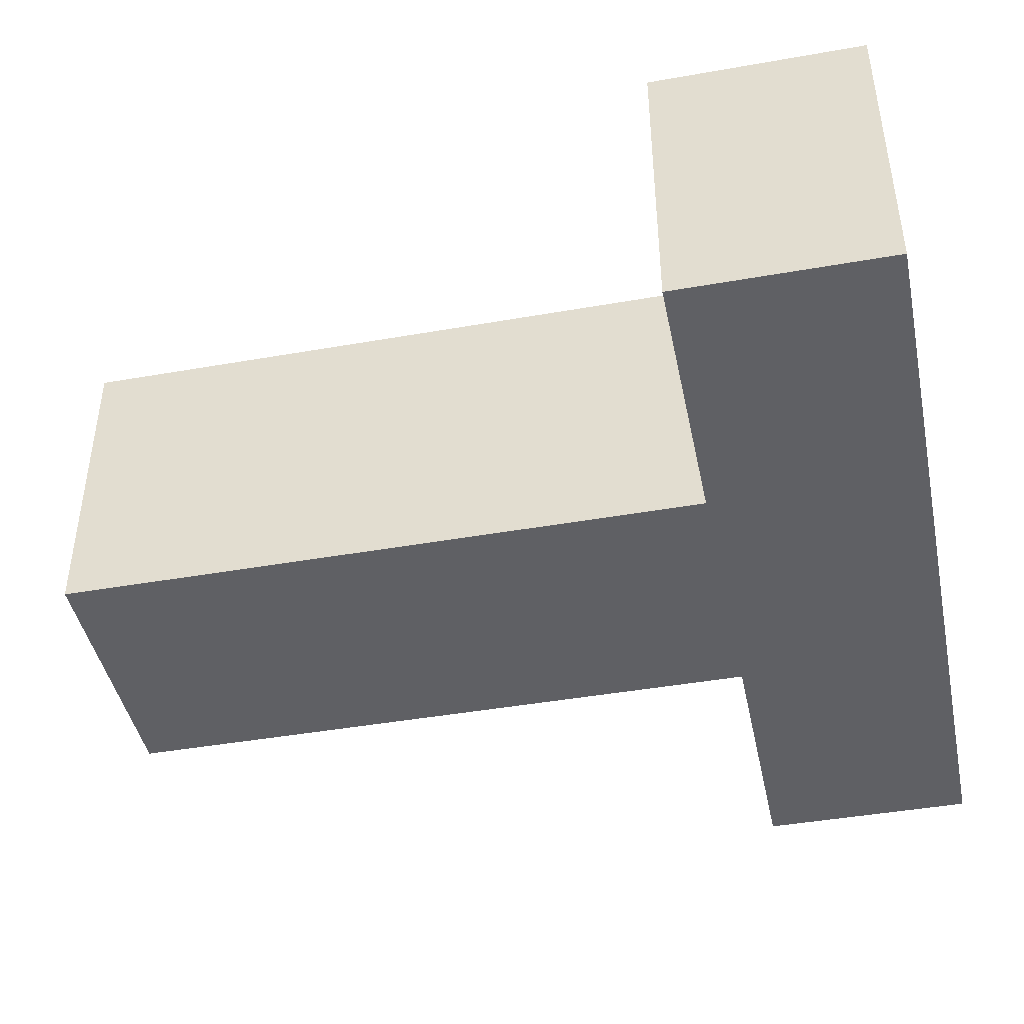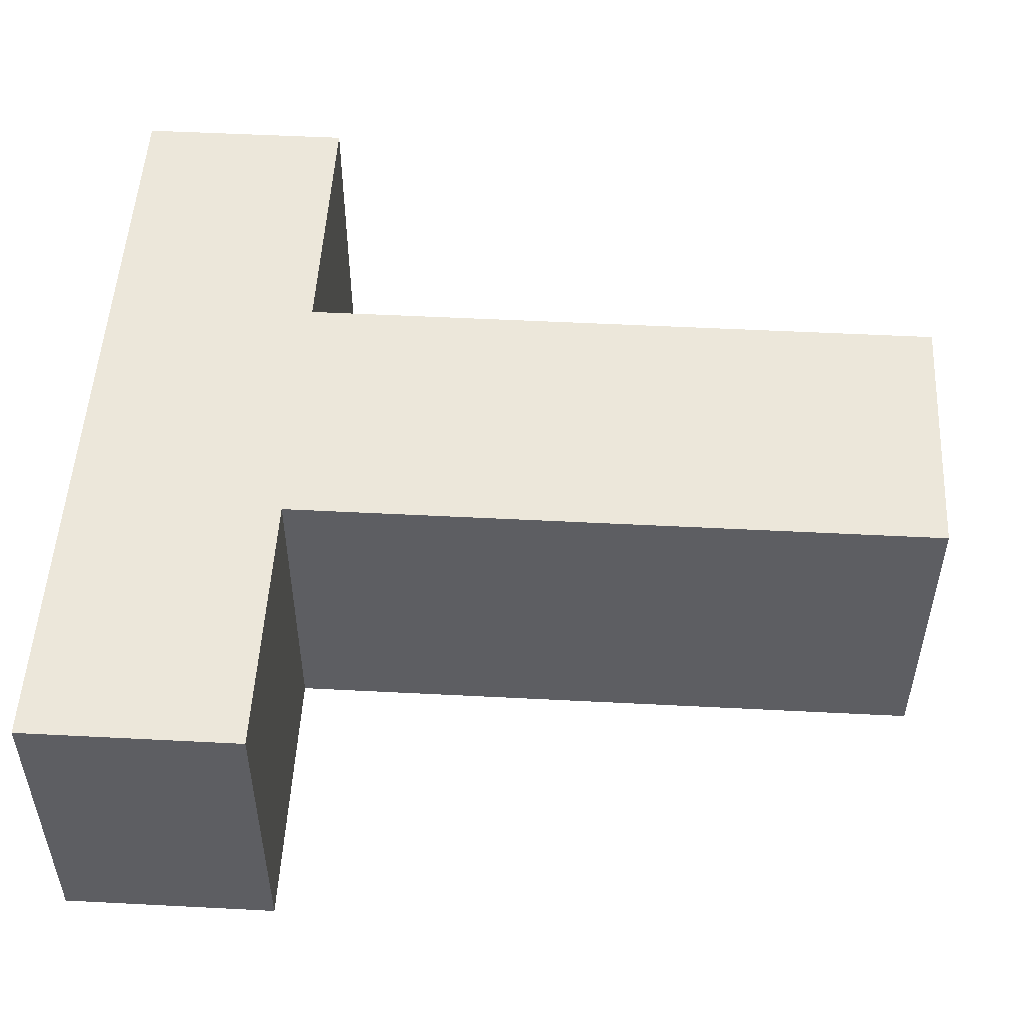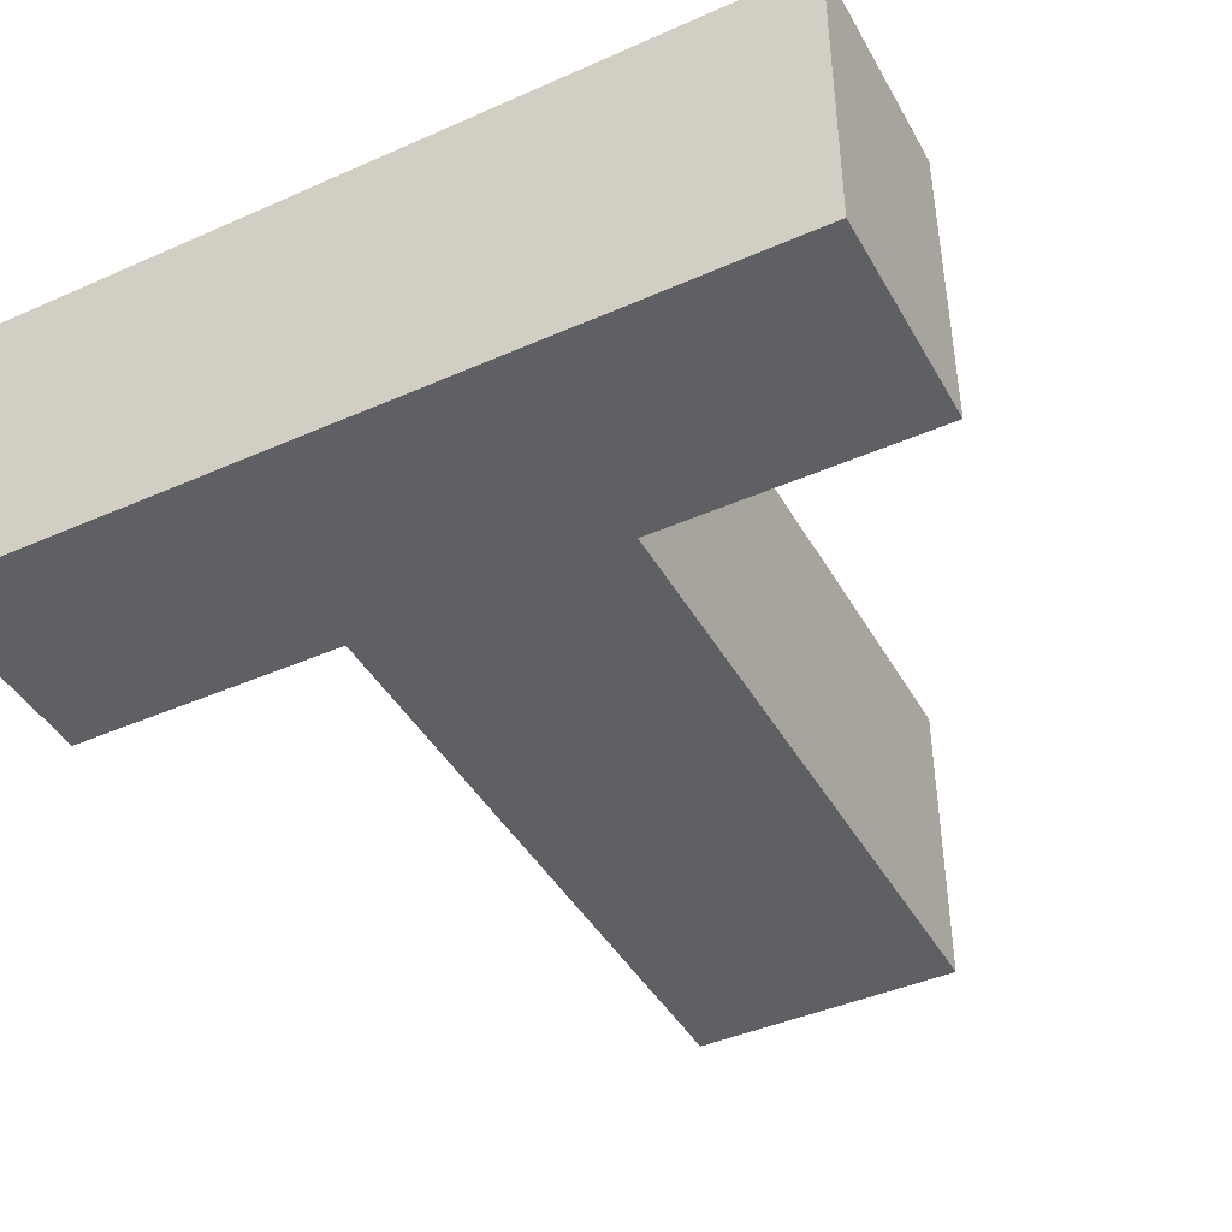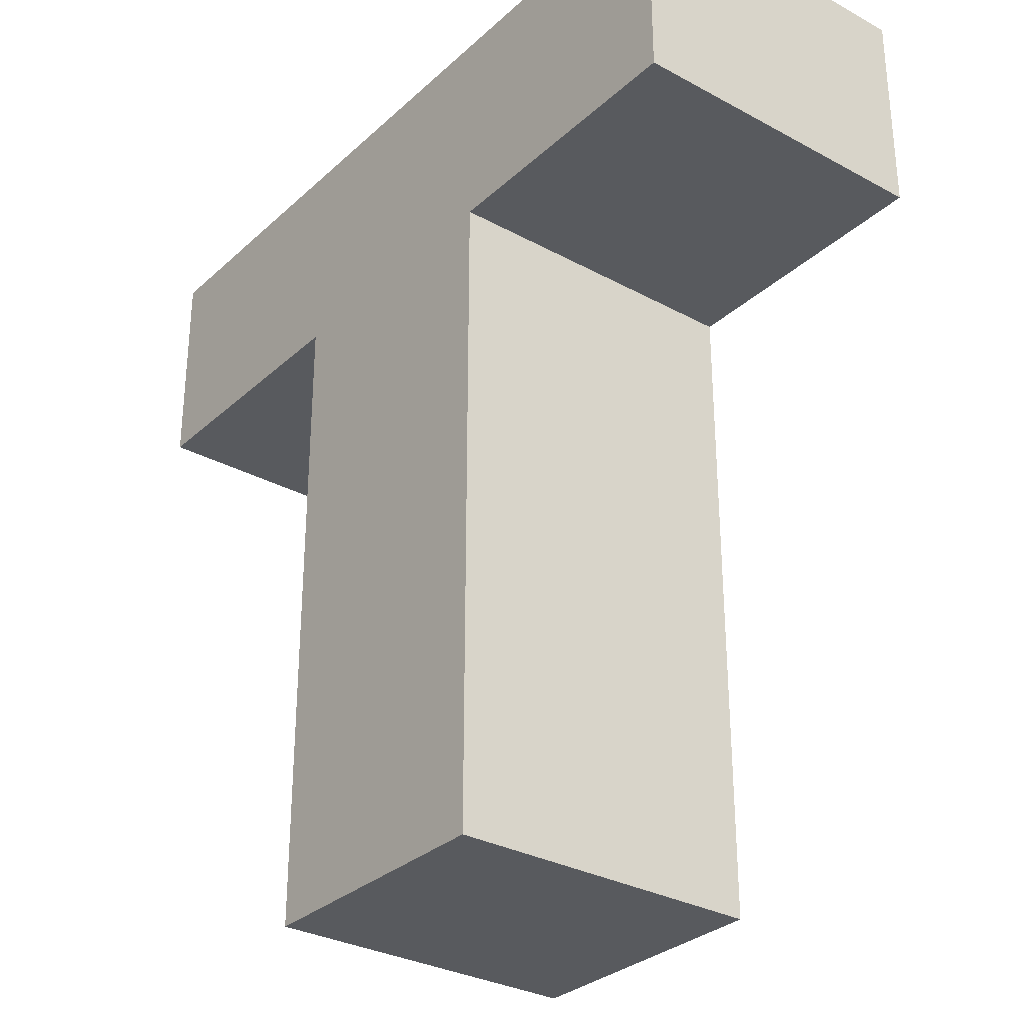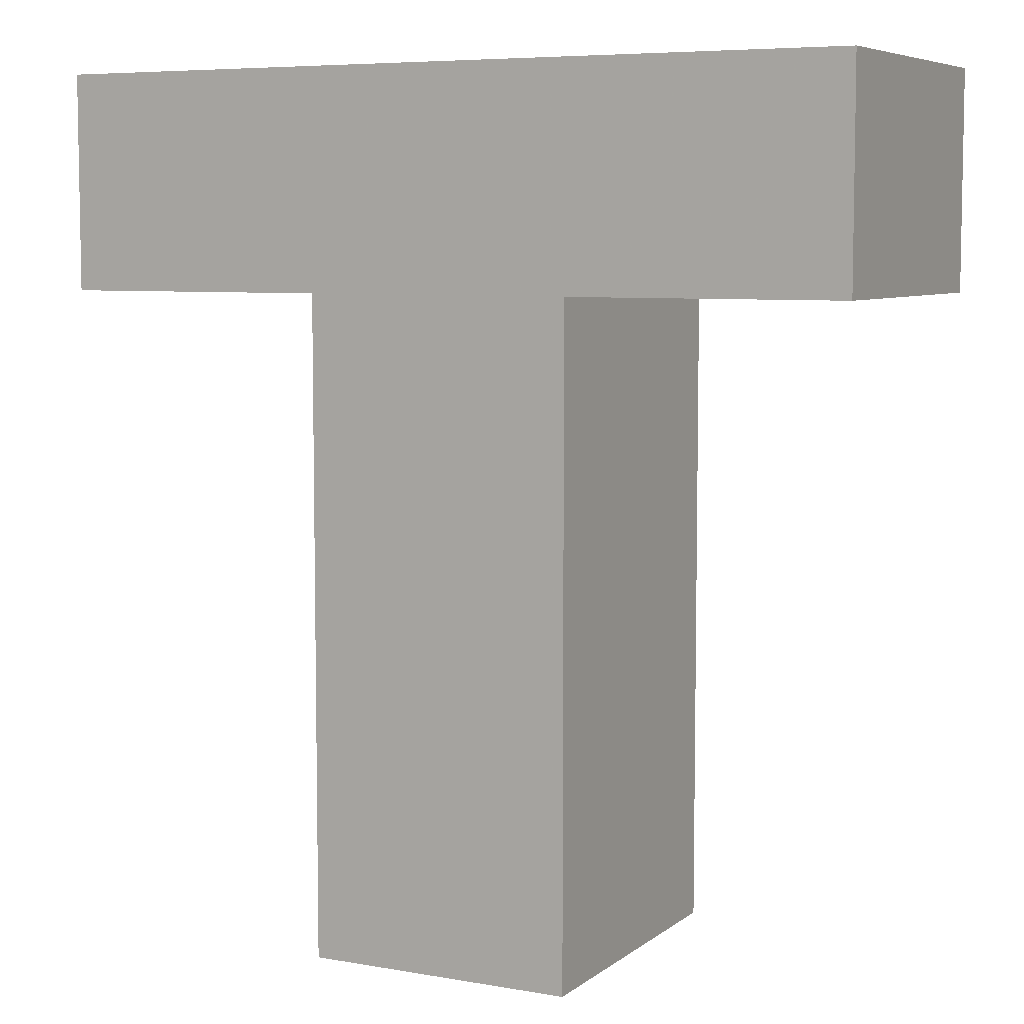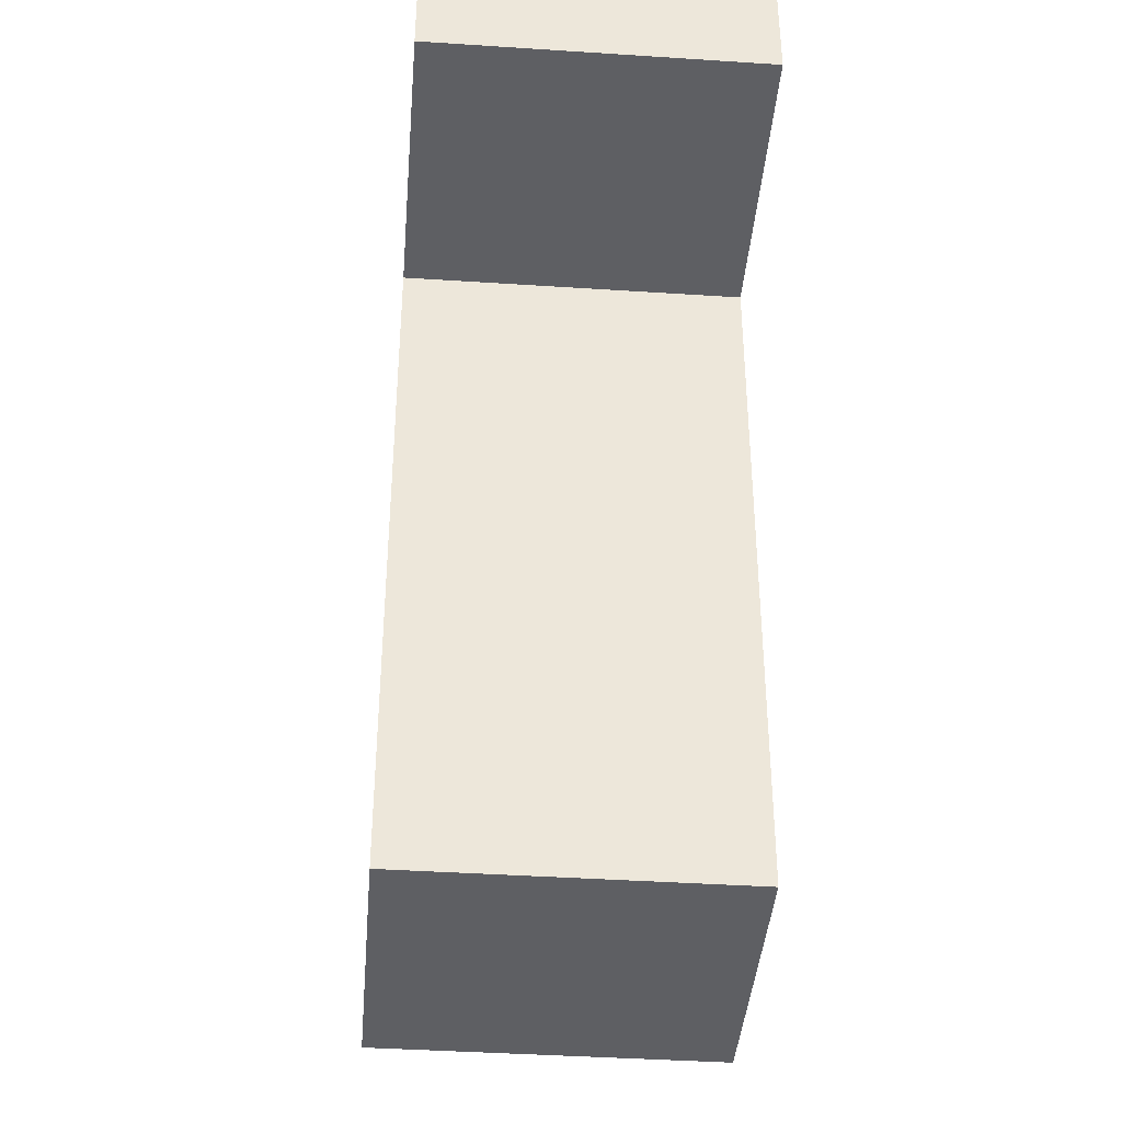
<metadata>
{"format":"obj","ext":"obj","renderer":"f3d","projection":"perspective","resolution":1024,"background":"white","views":[{"elev":-43.8,"azim":101.7,"up":"+Z"},{"elev":51.4,"azim":-86.8,"up":"+Z"},{"elev":-43.1,"azim":-152.4,"up":"+Z"},{"elev":-30.9,"azim":52.0,"up":"+Y"},{"elev":6.7,"azim":27.3,"up":"+Y"},{"elev":-40.6,"azim":-94.6,"up":"+Y"}]}
</metadata>
<code>
o obj_0
v 20.29 		-30.2 		4
v 20.29 		-38.53 		4
v 23.71 		-38.53 		4
v 23.71 		-30.2 		4
v 16.81 		-27.47 		0
v 16.81 		-27.47 		4
v 16.81 		-30.2 		4
v 20.29 		-30.2 		0
v 16.81 		-30.2 		0
v 27.19 		-27.47 		4
v 27.19 		-30.2 		4
v 27.19 		-30.2 		0
v 27.19 		-27.47 		0
v 23.71 		-30.2 		0
v 23.71 		-38.53 		0
v 20.29 		-38.53 		0
g group_0_13877221
f 2 3 1
f 3 4 1
f 6 1 4
f 6 7 1
f 5 8 9
f 5 9 7
f 5 7 6
f 1 7 9
f 1 9 8
f 10 11 12
f 10 12 13
f 10 13 6
f 5 6 13
f 11 10 4
f 6 4 10
f 5 13 14
f 12 14 13
f 4 3 15
f 4 15 14
f 15 16 8
f 5 14 8
f 15 8 14
f 8 16 2
f 8 2 1
f 3 2 16
f 3 16 15
f 11 4 14
f 11 14 12

</code>
